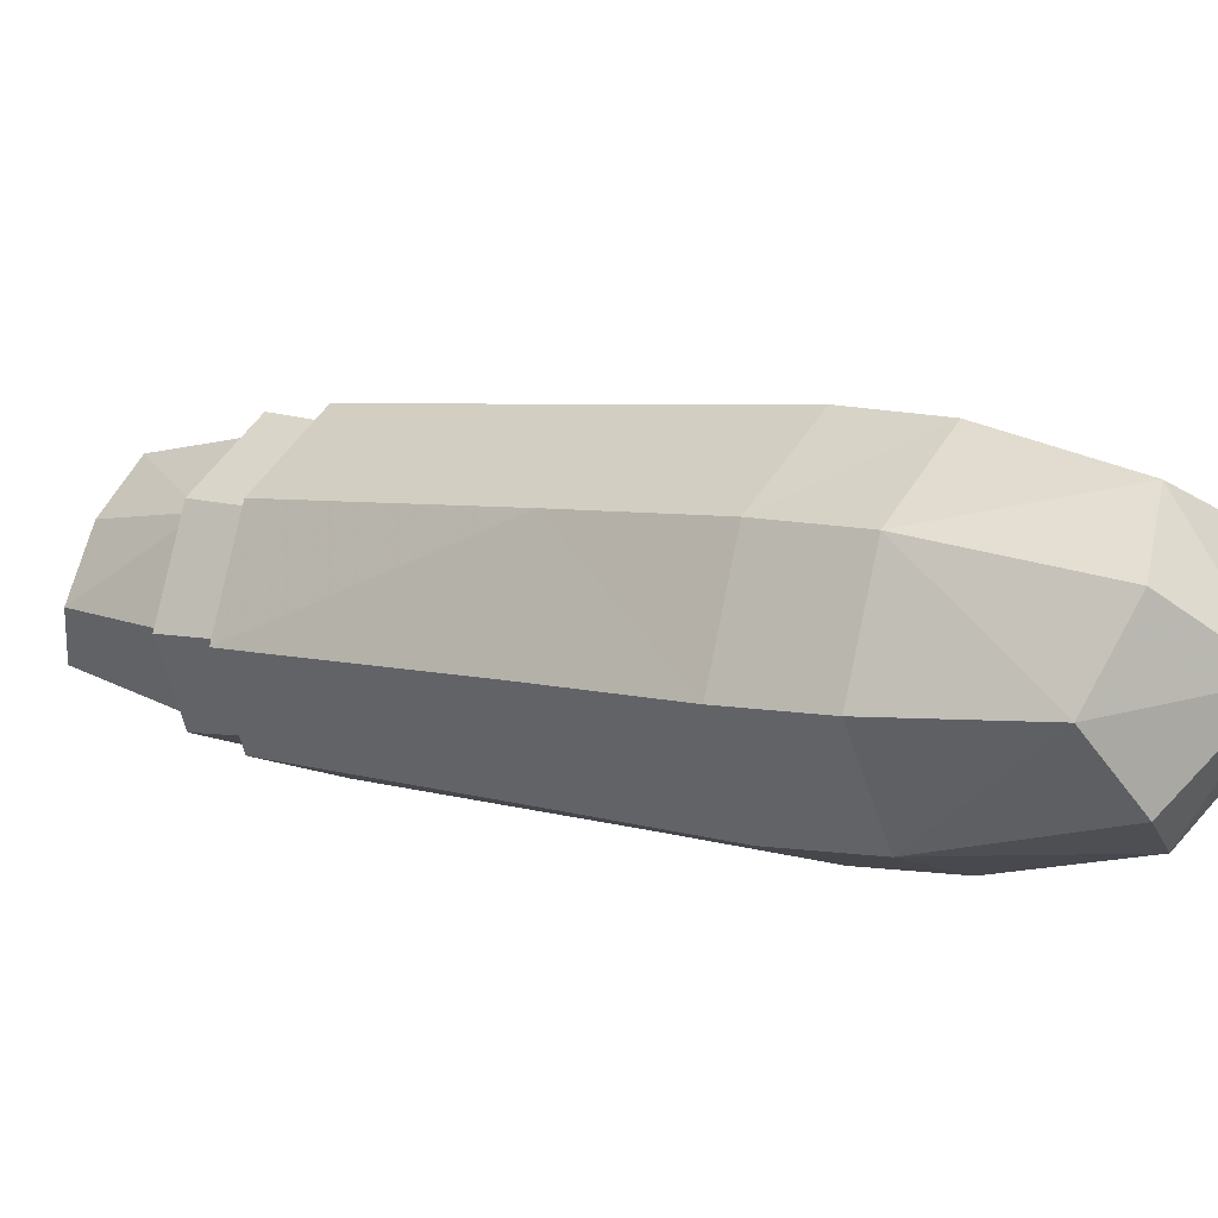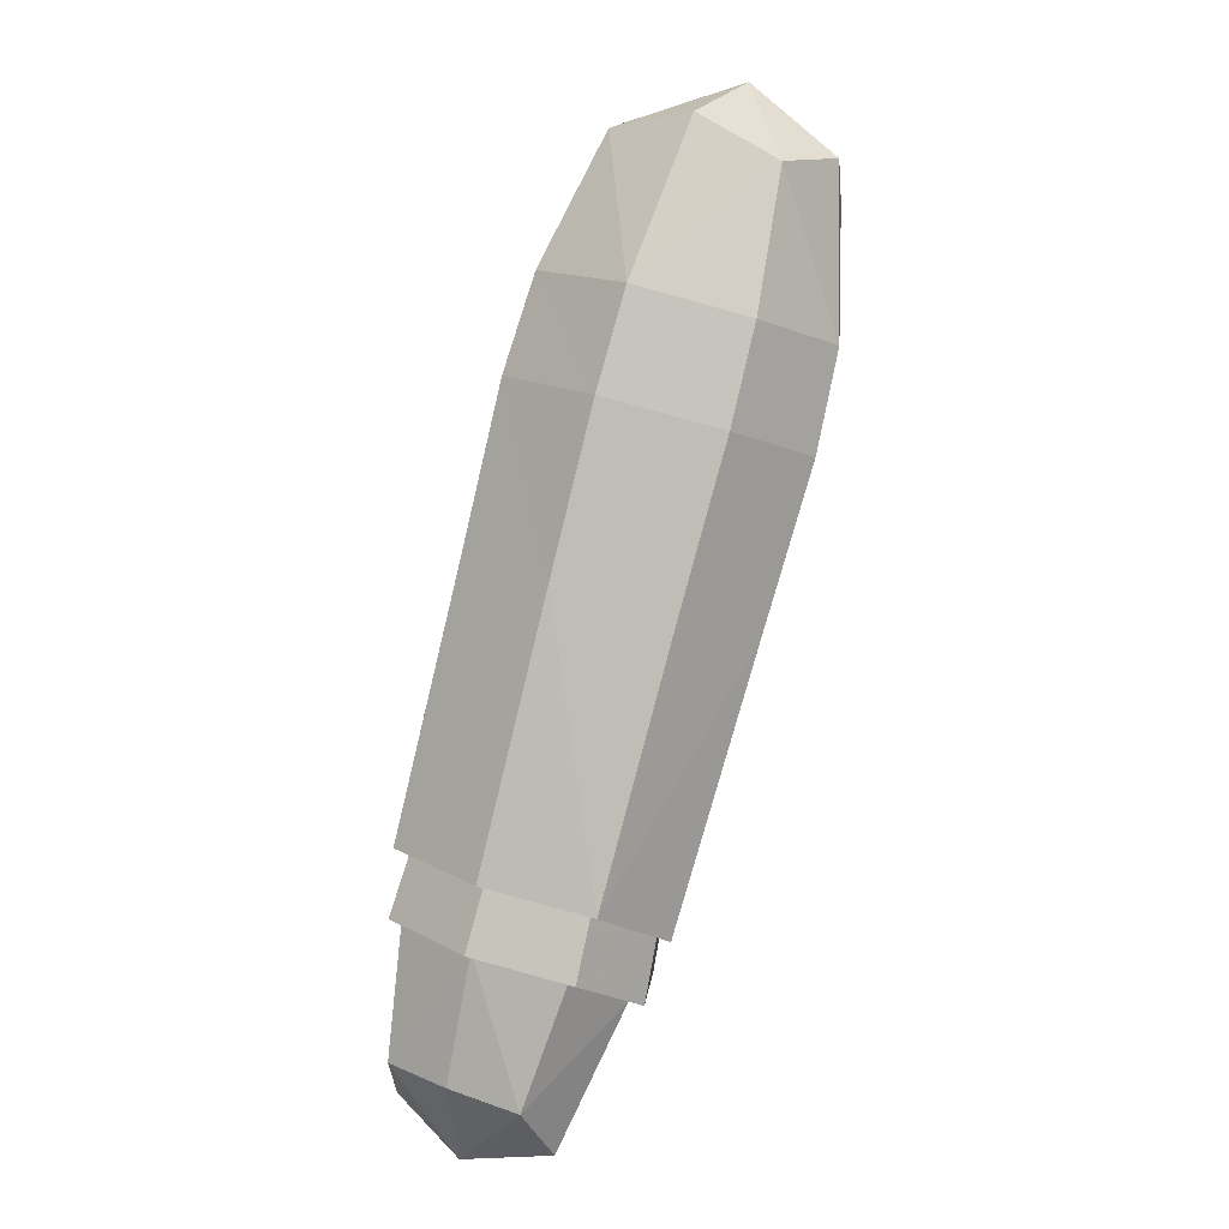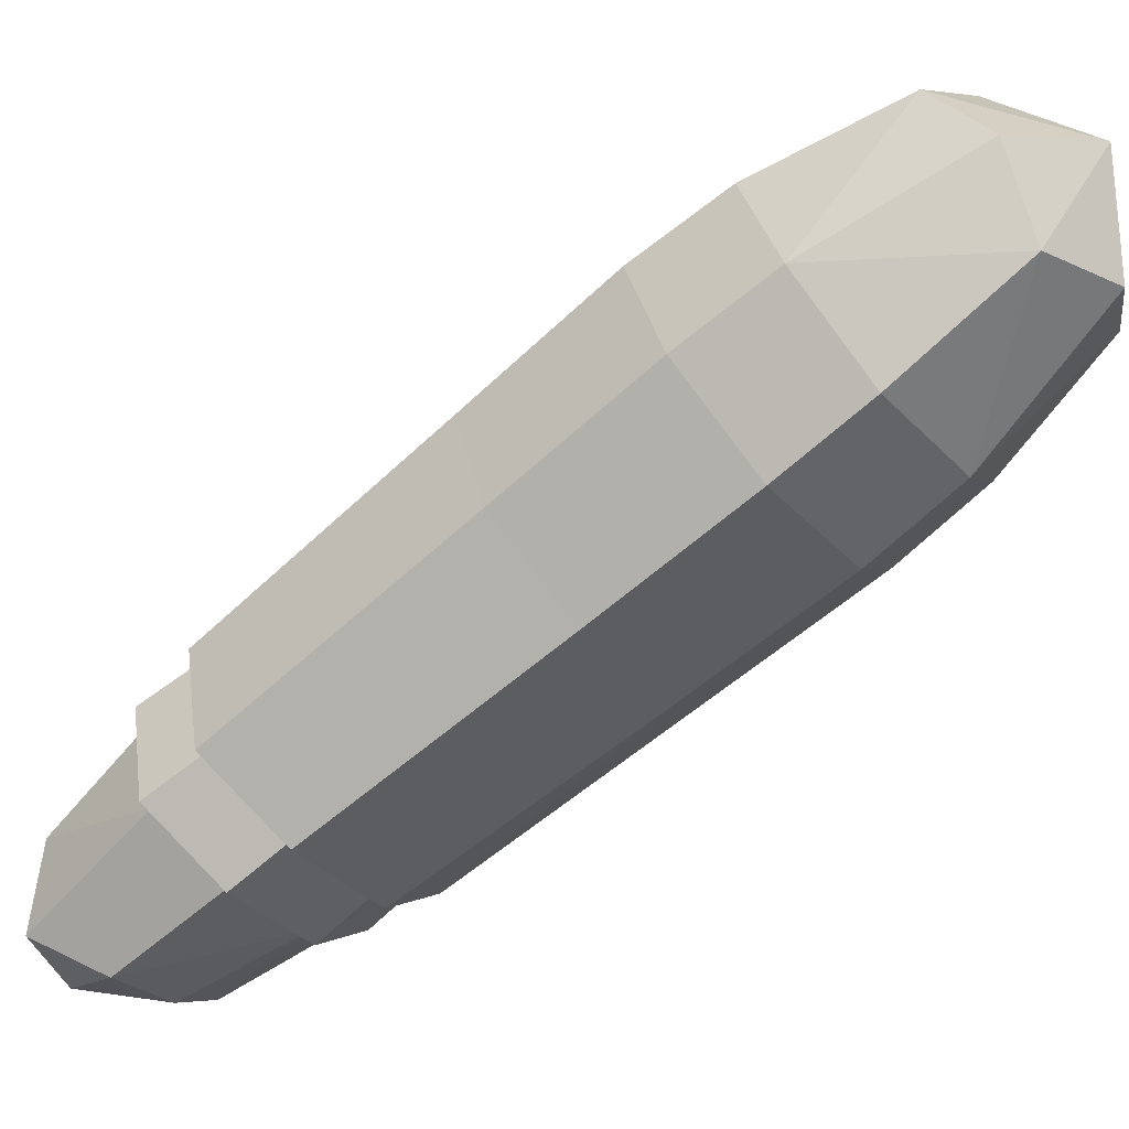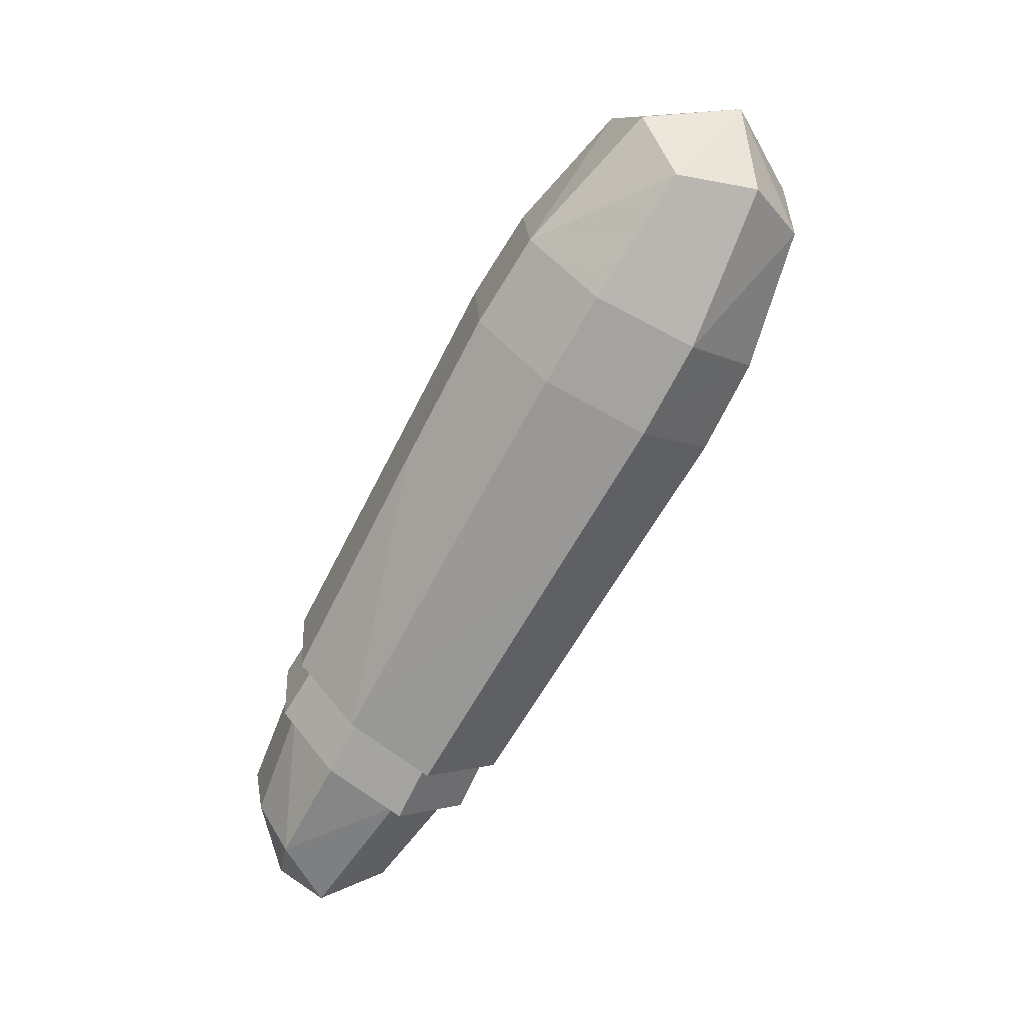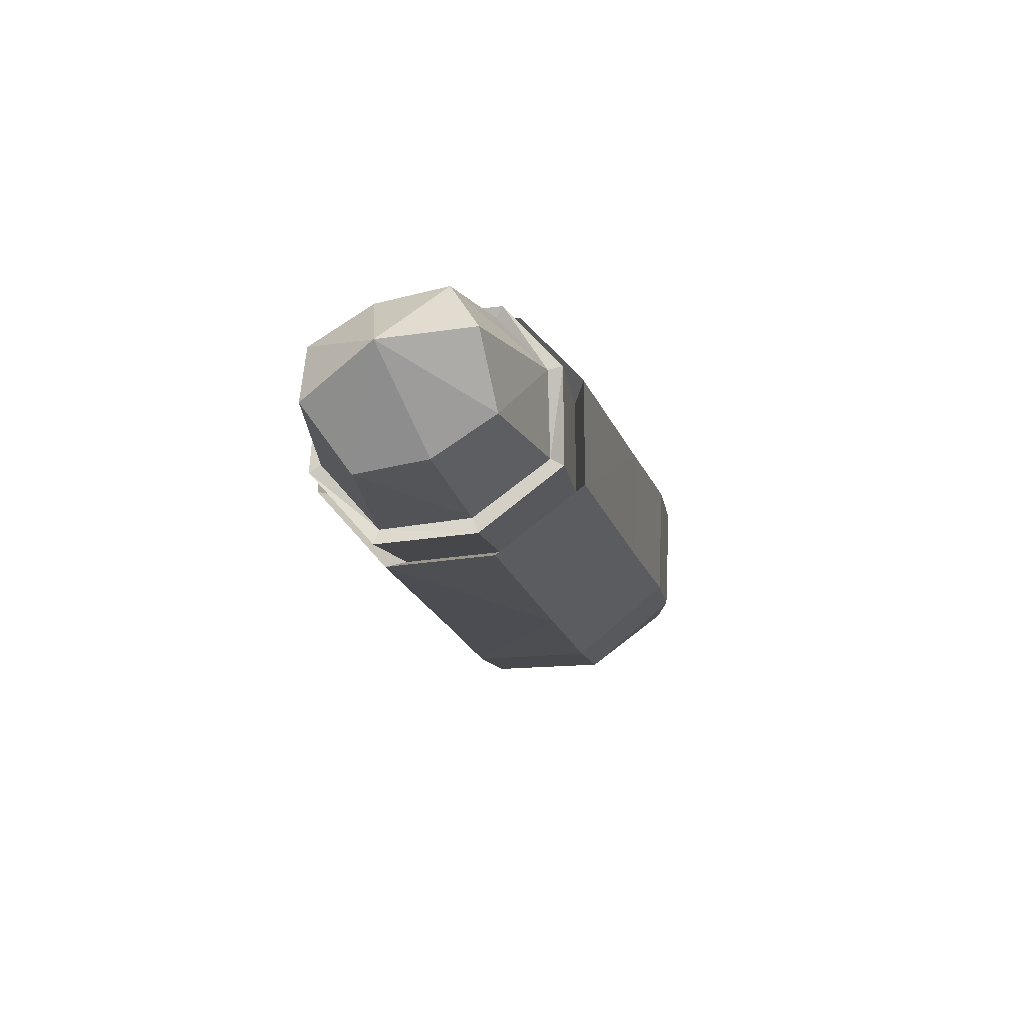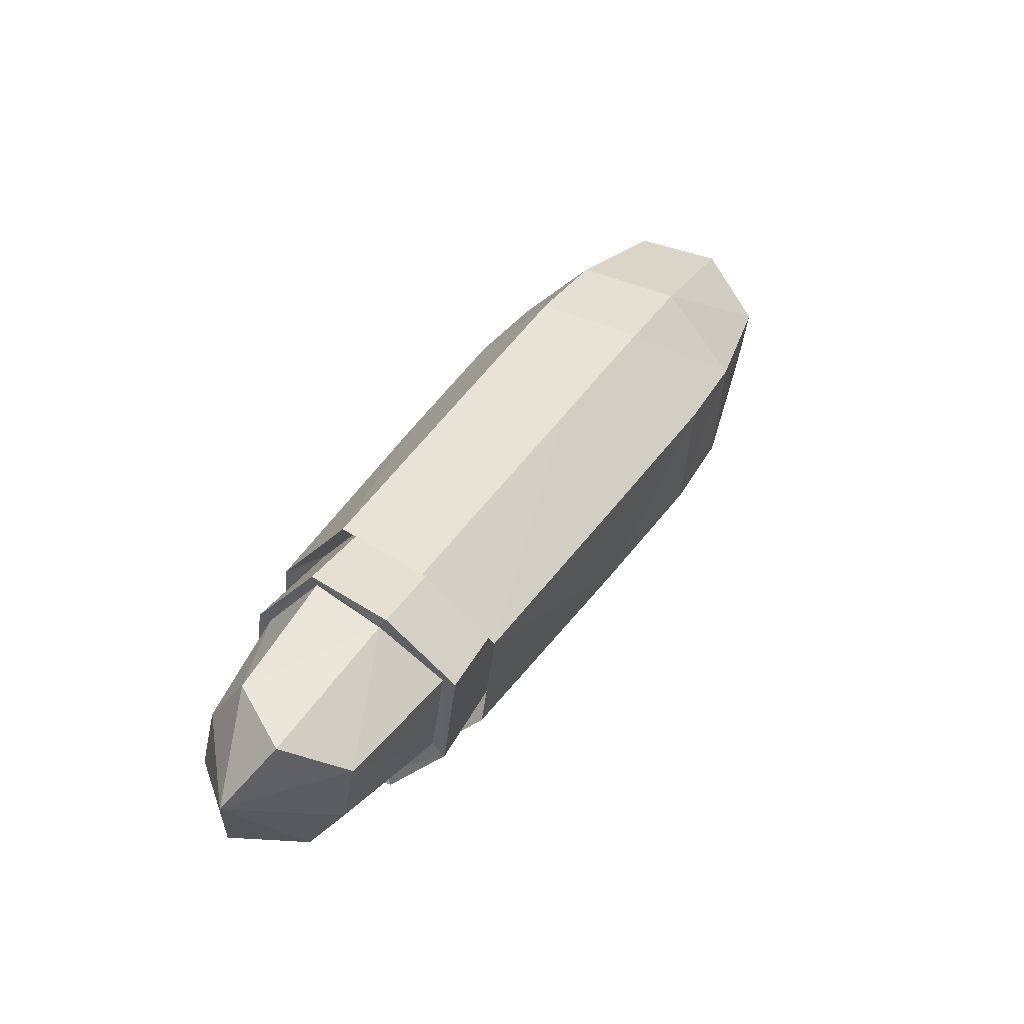
<metadata>
{"format":"obj","ext":"obj","renderer":"f3d","projection":"perspective","resolution":1024,"background":"white","views":[{"elev":65.0,"azim":112.3,"up":"+Z"},{"elev":30.2,"azim":-151.2,"up":"+Y"},{"elev":-16.2,"azim":118.6,"up":"+Z"},{"elev":30.3,"azim":-109.2,"up":"+Y"},{"elev":-76.0,"azim":-156.8,"up":"+Y"},{"elev":-39.7,"azim":-111.1,"up":"+Y"}]}
</metadata>
<code>
o owl_right_arm
v -0.02233 -0.2772 -0.1967
v -0.022 -0.3041 -0.1517
v 0.03433 -0.2766 -0.1968
v 0.03466 -0.3035 -0.1518
v -0.02823 -0.3053 -0.1829
v -0.02952 -0.2604 -0.1202
v 0.006357 -0.306 -0.1464
v 0.04132 -0.2597 -0.1203
v 0.04084 -0.3046 -0.183
v 0.04093 -0.2281 -0.1732
v 0.005956 -0.2733 -0.2012
v -0.0299 -0.2288 -0.1731
v 0.006335 -0.3136 -0.1942
v 0.005456 -0.2239 -0.1822
v 0.0529 -0.25 -0.1505
v 0.00597 -0.2659 -0.112
v -0.04136 -0.2509 -0.1504
v -0.0315 0.0262 -0.02212
v -0.0311 -0.006494 0.03265
v 0.03747 0.02693 -0.02219
v 0.03787 -0.005768 0.03257
v -0.04061 -0.01758 -0.05846
v -0.03895 0.01848 0.01047
v 0.003343 -0.001008 0.04381
v 0.04514 0.01937 0.01038
v 0.002855 0.03885 -0.02296
v -0.0401 -0.05931 0.01144
v 0.04793 -0.05838 0.01135
v 0.04742 -0.01666 -0.05855
v -0.05691 -0.03776 -0.02298
v 0.004006 -0.06584 0.02505
v 0.06422 -0.03649 -0.0231
v 0.003303 -0.008416 -0.07113
v 0.002918 0.03719 0.02133
v -0.03987 -0.1089 -0.1128
v -0.04196 -0.05092 -0.08005
v -0.03936 -0.1505 -0.04313
v -0.03676 -0.2429 -0.1018
v 0.049 -0.1495 -0.04323
v 0.04822 -0.242 -0.1019
v 0.04849 -0.1079 -0.1129
v 0.04775 -0.2035 -0.1665
v -0.03723 -0.2043 -0.1664
v -0.04143 -0.09415 -0.007645
v 0.04997 -0.09319 -0.007739
v 0.04944 -0.04996 -0.08015
v 0.004219 -0.1008 -0.1258
v 0.06509 -0.1295 -0.07862
v 0.004916 -0.1578 -0.03036
v -0.05594 -0.1307 -0.07849
v -0.05878 -0.07262 -0.04378
v 0.00436 -0.1014 0.006061
v 0.06678 -0.0713 -0.0439
v 0.003633 -0.04199 -0.09341
v 0.005187 -0.1979 -0.1778
v 0.06262 -0.2279 -0.1374
v 0.00582 -0.2496 -0.09113
v -0.05152 -0.2291 -0.1373
v -0.03116 -0.2241 -0.09591
v 0.04257 -0.2233 -0.09599
v 0.04216 -0.1898 -0.152
v -0.03157 -0.1906 -0.152
v 0.00523 -0.185 -0.1619
v 0.05506 -0.2111 -0.1268
v 0.005779 -0.2299 -0.08667
v -0.04397 -0.2121 -0.1267
v -0.03362 -0.2644 -0.1166
v 0.04506 -0.2635 -0.1167
v 0.04462 -0.2278 -0.1765
v -0.03406 -0.2286 -0.1765
v 0.005211 -0.2227 -0.187
v 0.05839 -0.2505 -0.1496
v 0.005797 -0.2706 -0.1068
v -0.04729 -0.2516 -0.1495
f 51 36 22
f 57 38 59
f 57 65 60
f 54 46 29
f 31 33 32
f 53 51 52
f 40 60 64
f 42 56 64
f 51 30 27
f 52 44 27
f 53 45 28
f 54 33 22
f 43 62 66
f 53 32 29
f 55 42 61
f 38 58 66
f 52 31 28
f 55 63 62
f 18 22 30
f 30 27 19
f 19 27 31
f 31 28 21
f 21 28 32
f 32 29 20
f 20 29 33
f 33 22 18
f 21 25 34
f 19 24 34
f 34 26 18
f 34 25 20
f 35 50 51
f 51 50 37
f 44 37 49
f 49 39 45
f 39 48 53
f 53 48 41
f 46 41 47
f 47 35 36
f 42 55 47
f 47 55 43
f 40 56 48
f 48 56 42
f 38 57 49
f 49 57 40
f 43 58 50
f 50 58 38
f 51 22 30
f 57 59 65
f 57 60 40
f 54 29 33
f 33 30 22
f 30 31 27
f 31 32 28
f 32 33 29
f 33 31 30
f 51 54 36
f 54 53 46
f 53 52 45
f 52 51 44
f 51 53 54
f 40 64 56
f 42 64 61
f 51 27 44
f 52 27 31
f 53 28 32
f 54 22 36
f 43 66 58
f 53 29 46
f 55 61 63
f 38 66 59
f 52 28 45
f 55 62 43
f 18 30 23
f 30 19 23
f 19 31 24
f 31 21 24
f 21 32 25
f 32 20 25
f 20 33 26
f 33 18 26
f 21 34 24
f 19 34 23
f 34 18 23
f 34 20 26
f 35 51 36
f 51 37 44
f 44 49 52
f 49 45 52
f 39 53 45
f 53 41 46
f 46 47 54
f 47 36 54
f 42 47 41
f 47 43 35
f 40 48 39
f 48 42 41
f 38 49 37
f 49 40 39
f 43 50 35
f 50 38 37
f 2 5 13
f 4 7 13
f 13 11 3
f 13 5 1
f 3 11 14
f 14 11 1
f 4 9 15
f 15 9 3
f 2 7 16
f 16 7 4
f 1 5 17
f 17 5 2
f 10 14 71
f 71 14 12
f 17 74 70
f 74 17 6
f 6 16 73
f 73 16 8
f 8 15 72
f 15 10 69
f 2 13 7
f 4 13 9
f 13 3 9
f 13 1 11
f 3 14 10
f 14 1 12
f 4 15 8
f 15 3 10
f 2 16 6
f 16 4 8
f 1 17 12
f 17 2 6
f 10 71 69
f 71 12 70
f 17 70 12
f 74 6 67
f 6 73 67
f 73 8 68
f 8 72 68
f 15 69 72
f 65 73 68
f 66 74 67
f 63 61 69
f 62 63 71
f 66 62 70
f 64 60 68
f 64 72 69
f 65 59 67
f 65 68 60
f 66 67 59
f 63 69 71
f 62 71 70
f 66 70 74
f 64 68 72
f 64 69 61
f 65 67 73

</code>
